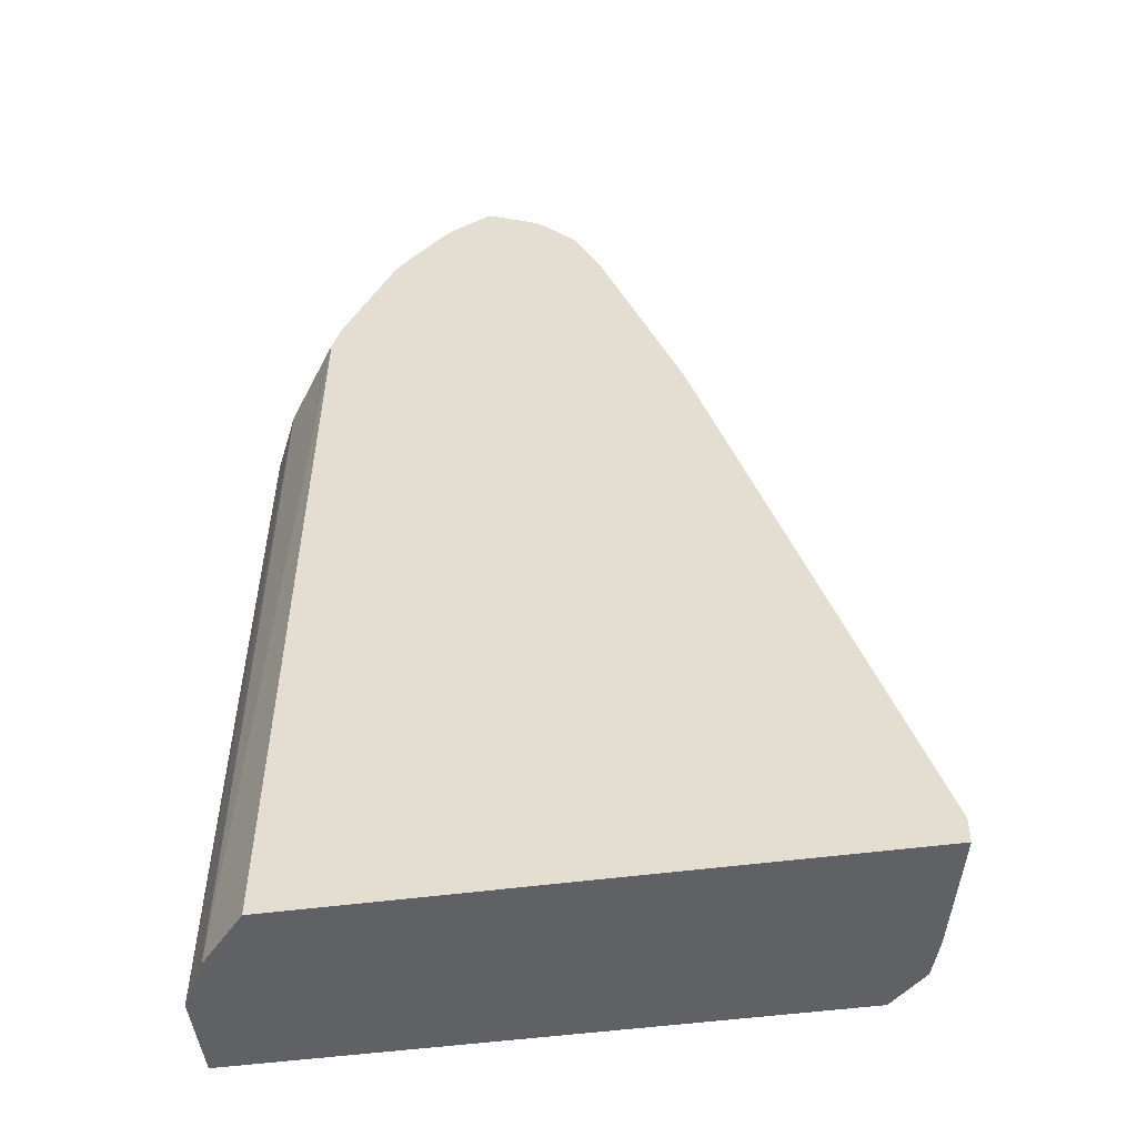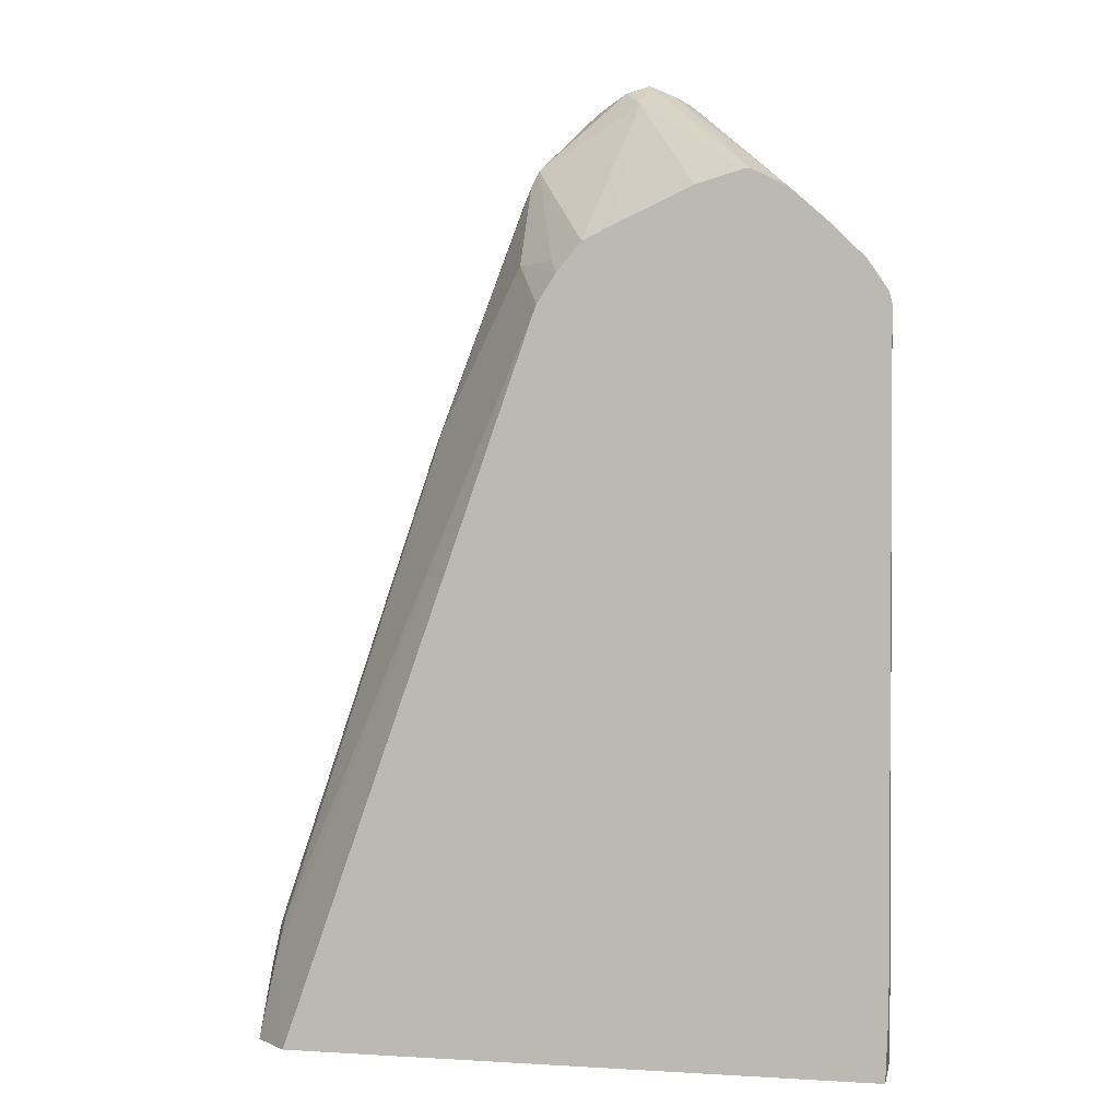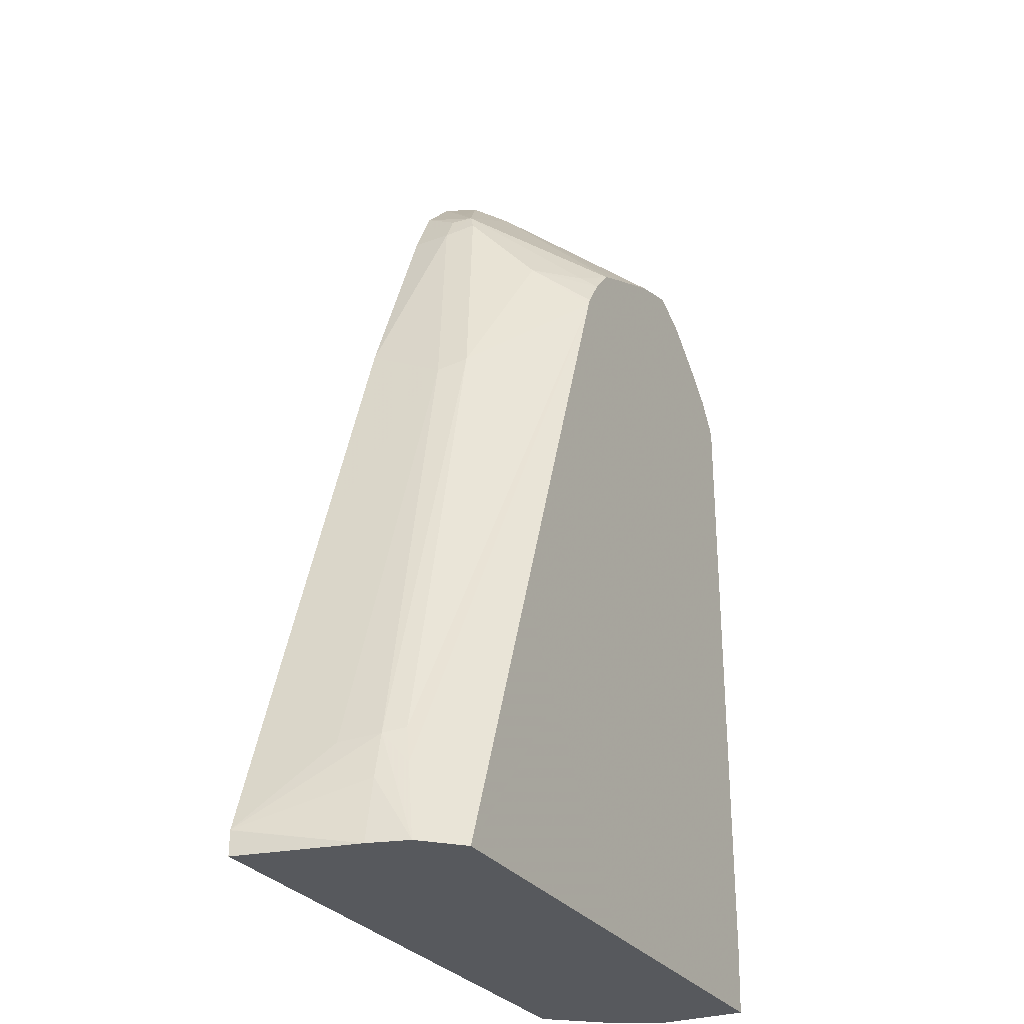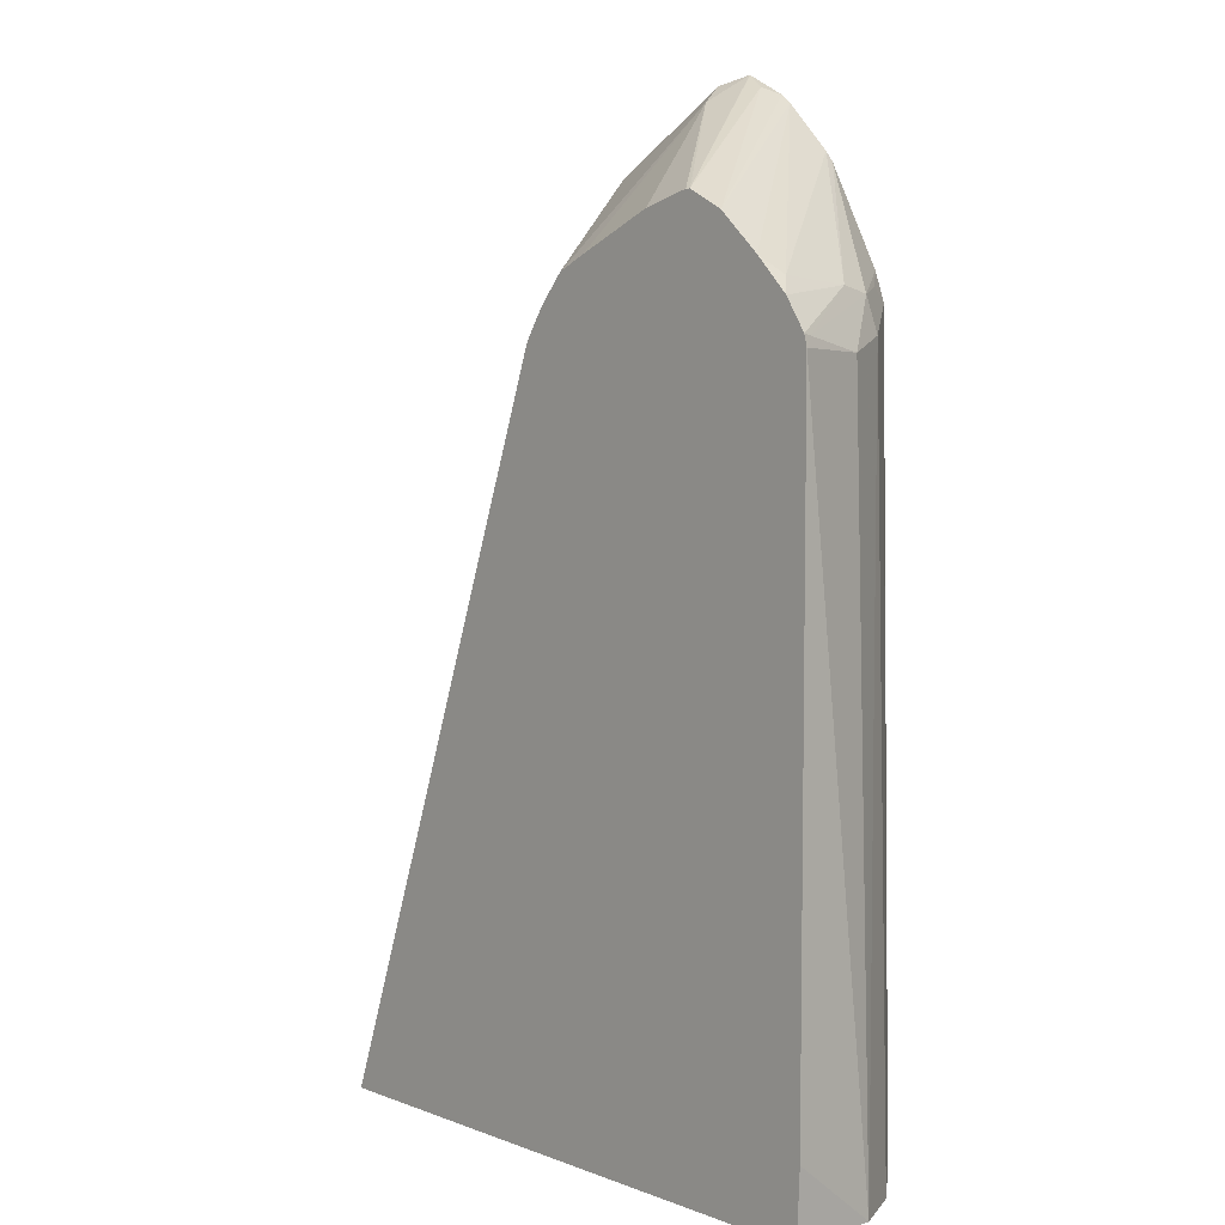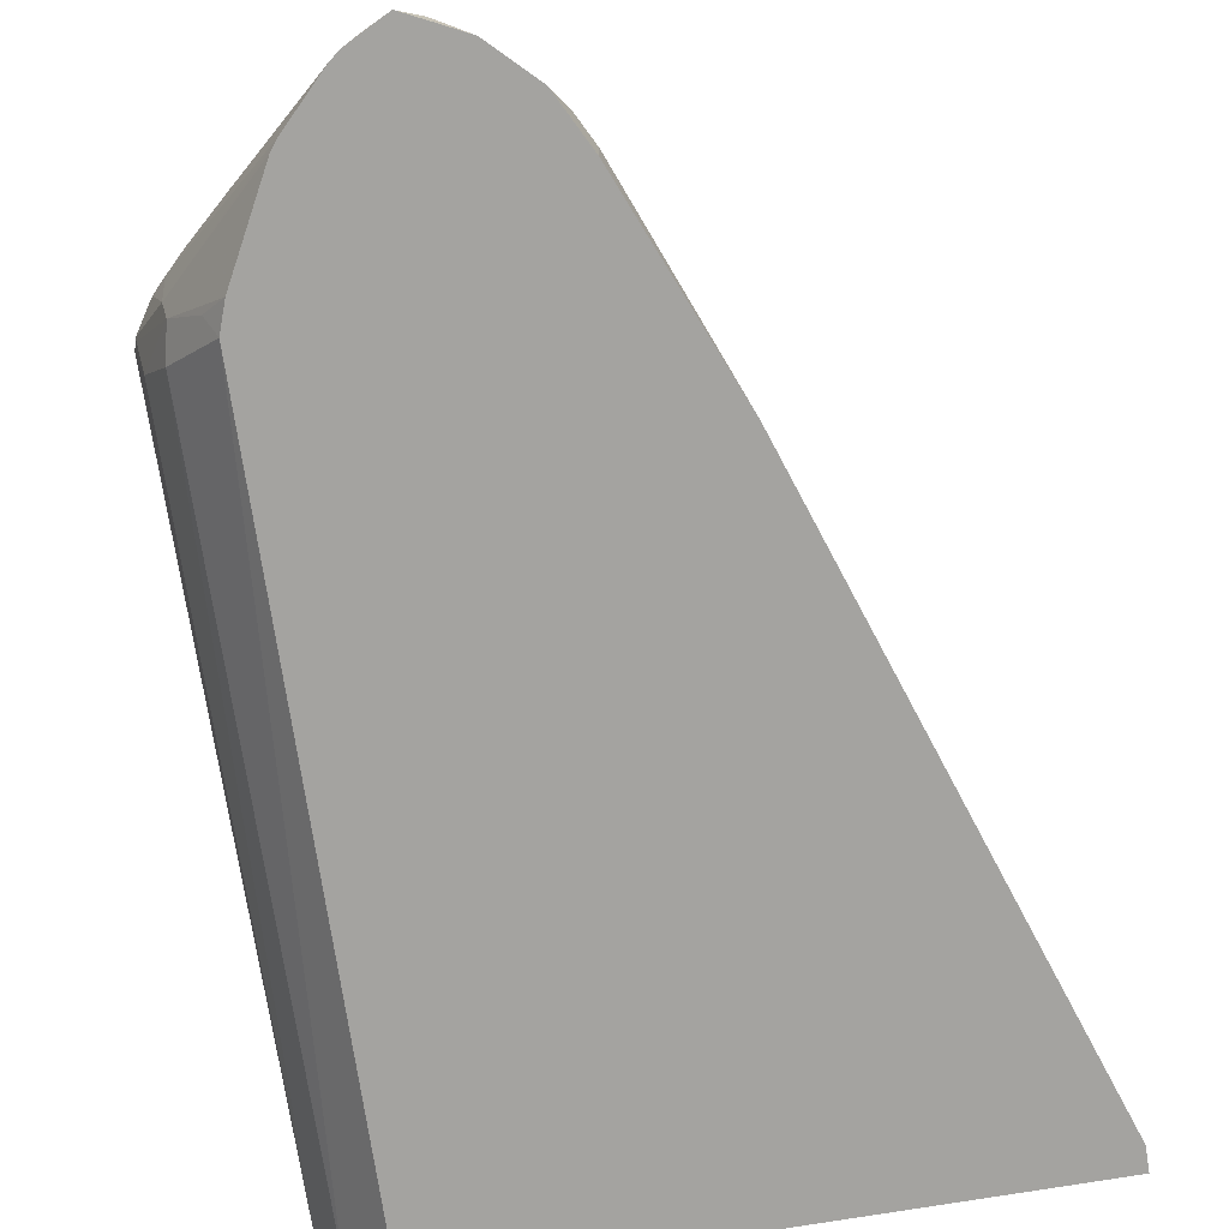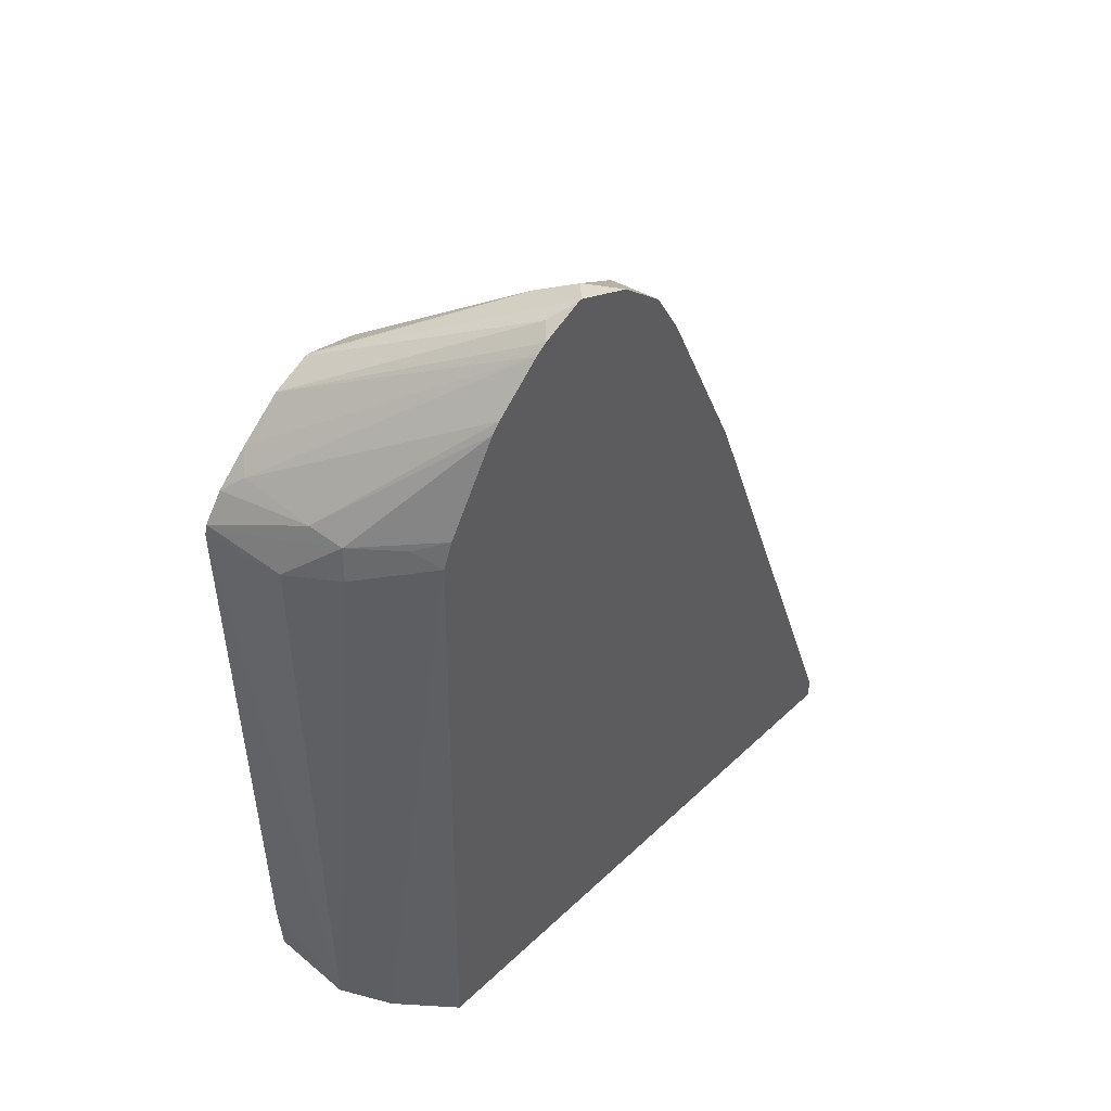
<metadata>
{"format":"obj","ext":"obj","renderer":"f3d","projection":"perspective","resolution":1024,"background":"white","views":[{"elev":-47.5,"azim":-171.2,"up":"+Y"},{"elev":2.0,"azim":12.7,"up":"+Y"},{"elev":-29.0,"azim":-61.4,"up":"+Y"},{"elev":6.3,"azim":48.0,"up":"+Y"},{"elev":-73.0,"azim":-170.4,"up":"+Z"},{"elev":51.3,"azim":134.4,"up":"+Y"}]}
</metadata>
<code>
v -0.2613 0.6023 0.1951
v -0.2791 0.598 0.1196
v -0.2659 0.6114 0.1861
v -0.2641 0.6131 0.1951
v -0.2613 -0.0355 0.1951
v -0.2671 -0.1037 0.1075
v -0.3057 0.6114 0.06646
v -0.3123 0.6445 0.07311
v -0.3057 0.6512 0.1063
v -0.2834 0.6422 0.1951
v -0.2642 -0.1037 0.1951
v -0.2949 -0.1037 0.05565
v -0.3587 0.6381 0.0004072
v -0.3456 0.6512 0.02659
v -0.3686 0.6653 0.0004072
v -0.4185 0.7572 0.0004072
v -0.299 0.6579 0.1794
v -0.4262 0.767 0.0004072
v -0.3147 0.6735 0.1951
v -0.8402 -0.1037 0.1951
v -0.3425 -0.1037 0.0004072
v -0.469 0.8098 0.0004072
v -0.3546 0.7091 0.1951
v -0.8639 -0.02657 0.1462
v -0.8768 -0.1037 0.1592
v -0.5918 0.6 0.1951
v -0.9169 -0.1037 0.0004072
v -0.4789 0.8175 0.0004072
v -0.4918 0.8239 0.01331
v -0.3897 0.7267 0.1951
v -0.8572 0.01 0.1395
v -0.8672 0.005027 0.1196
v -0.8772 -0.1037 0.1582
v -0.8772 -0.03983 0.1196
v -0.5891 0.6068 0.1951
v -0.618 0.6478 0.1395
v -0.7044 0.4917 0.1063
v -0.8892 -0.1037 0.1196
v -0.9169 -0.08008 0.0004072
v -0.5176 0.8368 0.0004072
v -0.3945 0.7267 0.1951
v -0.5183 0.837 0.0004072
v -0.5183 0.8107 0.05318
v -0.8772 5.321e-05 0.07976
v -0.9168 -0.07953 0.0004072
v -0.7177 0.4785 0.07976
v -0.5703 0.6361 0.1951
v -0.5782 0.6478 0.1794
v -0.618 0.7476 0.05981
v -0.6246 0.7309 0.06646
v -0.4407 0.7133 0.1951
v -0.5187 0.837 0.0004072
v -0.5383 0.8273 0.01994
v -0.5464 0.6643 0.1951
v -0.5183 0.6778 0.1951
v -0.7973 0.2792 0.0004072
v -0.8772 0.03957 0.0004072
v -0.6379 0.7177 0.03987
v -0.7176 0.5183 0.0004072
v -0.5981 0.7725 0.03987
v -0.5714 0.8106 0.0004072
v -0.6112 0.7708 0.0004072
v -0.6115 0.7705 0.0004072
v -0.6246 0.7443 0.03987
v -0.5448 0.824 0.0004072
v -0.6379 0.7177 0.0004072
v -0.6246 0.7443 0.0004072
f 36 48 49
f 30 40 42
f 30 42 43
f 30 43 41
f 31 37 32
f 32 44 45
f 33 34 38
f 32 37 46
f 32 46 44
f 34 45 38
f 35 47 36
f 36 47 48
f 32 45 34
f 29 40 30
f 24 26 31
f 27 38 39
f 26 37 31
f 26 36 37
f 26 35 36
f 25 34 33
f 25 32 34
f 24 32 25
f 24 31 32
f 23 29 30
f 23 28 29
f 22 28 23
f 20 26 24
f 36 49 50
f 20 24 25
f 28 40 29
f 36 50 37
f 49 60 61
f 38 45 39
f 19 22 23
f 63 67 64
f 58 66 59
f 58 67 66
f 58 64 67
f 53 61 60
f 53 65 61
f 52 65 53
f 49 58 50
f 49 64 58
f 49 63 64
f 49 62 63
f 49 61 62
f 49 53 60
f 48 54 49
f 47 54 48
f 46 59 56
f 46 58 59
f 46 50 58
f 44 46 56
f 44 57 45
f 44 56 57
f 43 55 51
f 43 54 55
f 43 49 54
f 43 53 49
f 43 52 53
f 42 52 43
f 41 43 51
f 37 50 46
f 17 22 19
f 17 18 22
f 1 26 20
f 6 38 27
f 6 33 38
f 6 25 33
f 6 20 25
f 6 11 20
f 5 11 6
f 3 9 4
f 3 8 9
f 2 6 7
f 2 8 3
f 2 7 8
f 1 6 2
f 1 5 6
f 1 11 5
f 1 20 11
f 1 35 26
f 1 47 35
f 1 54 47
f 1 55 54
f 1 51 55
f 1 41 51
f 1 30 41
f 1 23 30
f 1 19 23
f 1 10 19
f 1 4 10
f 1 3 4
f 1 2 3
f 13 16 15
f 6 27 21
f 6 21 12
f 4 9 10
f 7 13 8
f 13 18 16
f 13 22 18
f 13 28 22
f 13 40 28
f 13 42 40
f 13 52 42
f 13 65 52
f 13 61 65
f 6 12 7
f 13 63 62
f 13 67 63
f 13 66 67
f 13 59 66
f 13 56 59
f 13 57 56
f 13 62 61
f 13 39 45
f 13 45 57
f 8 13 14
f 8 14 15
f 8 15 16
f 7 12 13
f 9 17 10
f 9 16 18
f 8 16 9
f 9 18 17
f 10 17 19
f 12 21 13
f 13 15 14
f 13 21 27
f 13 27 39

</code>
